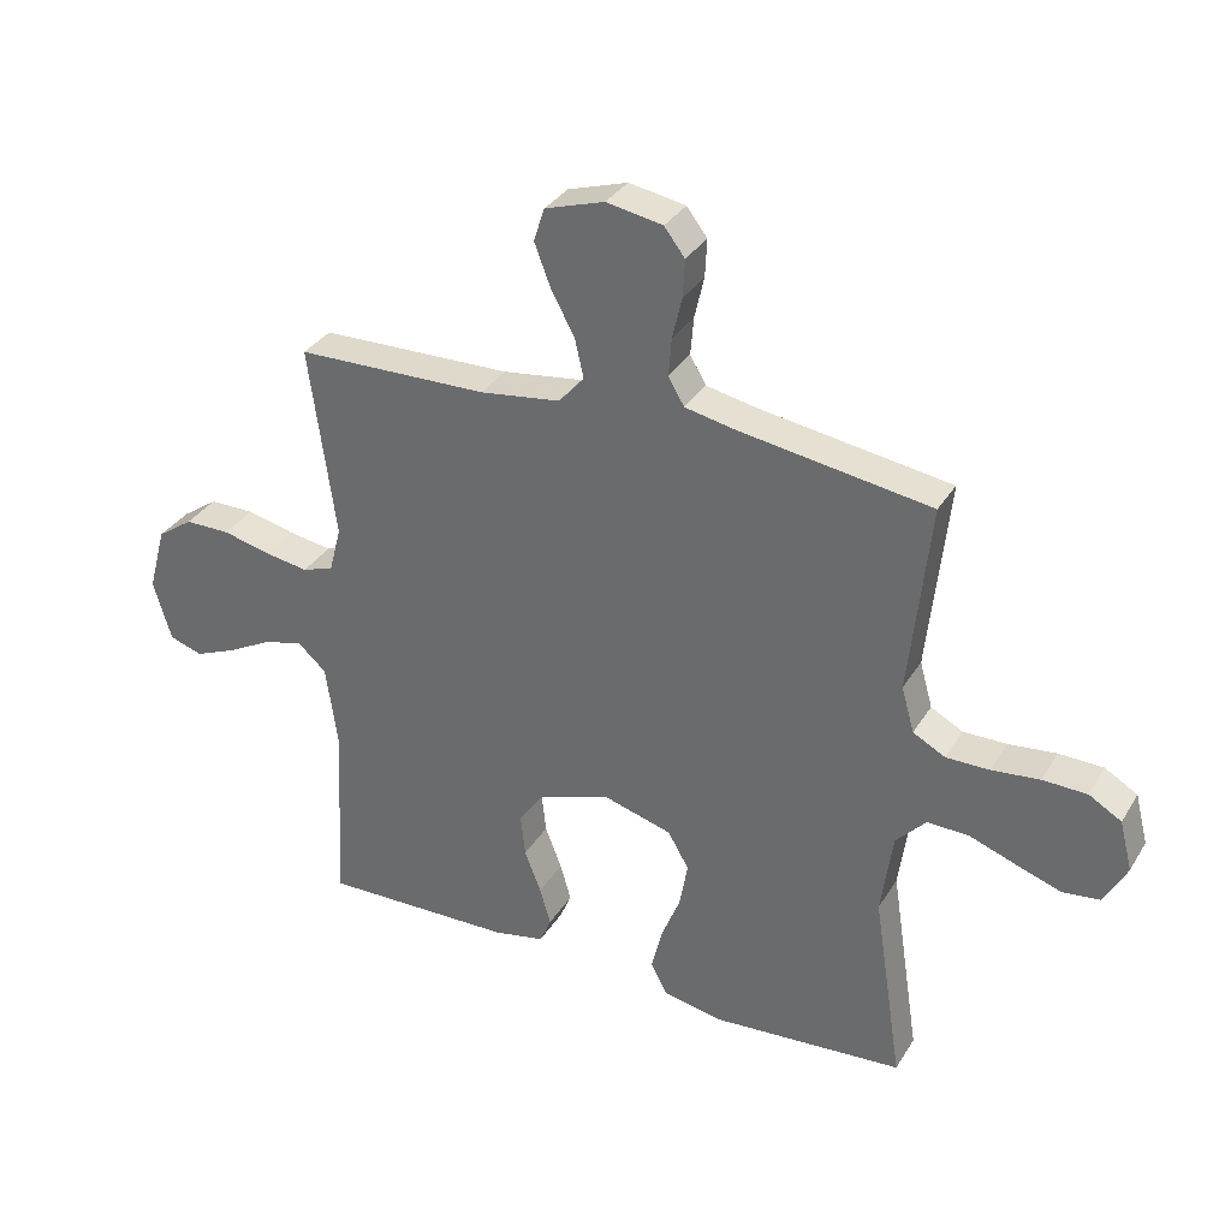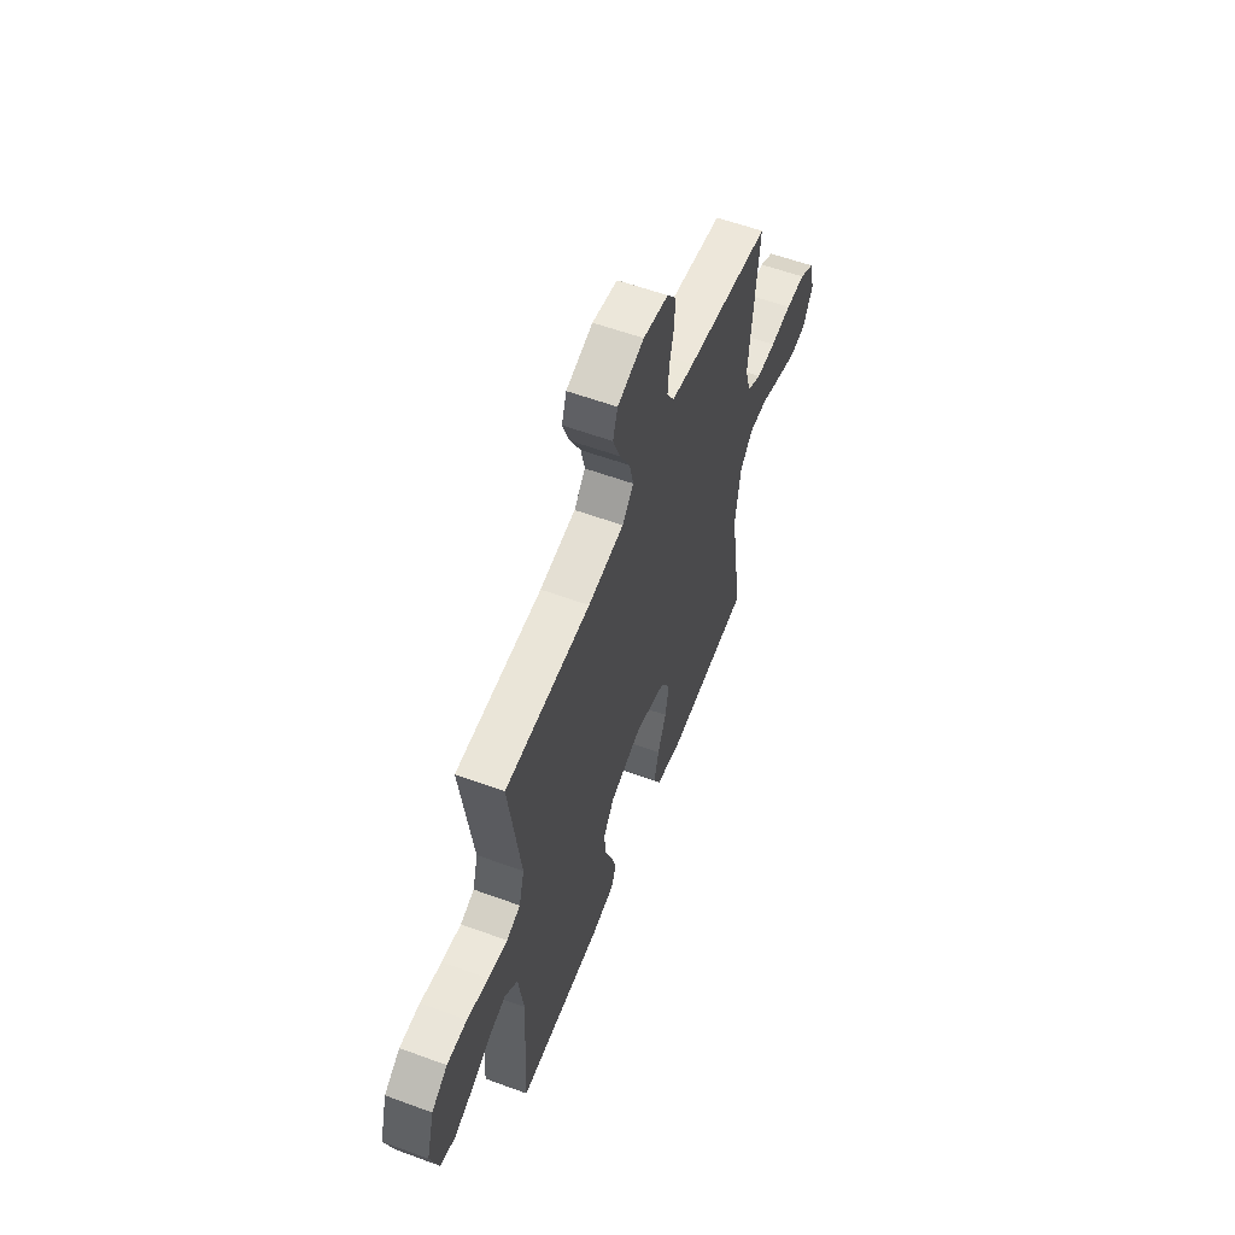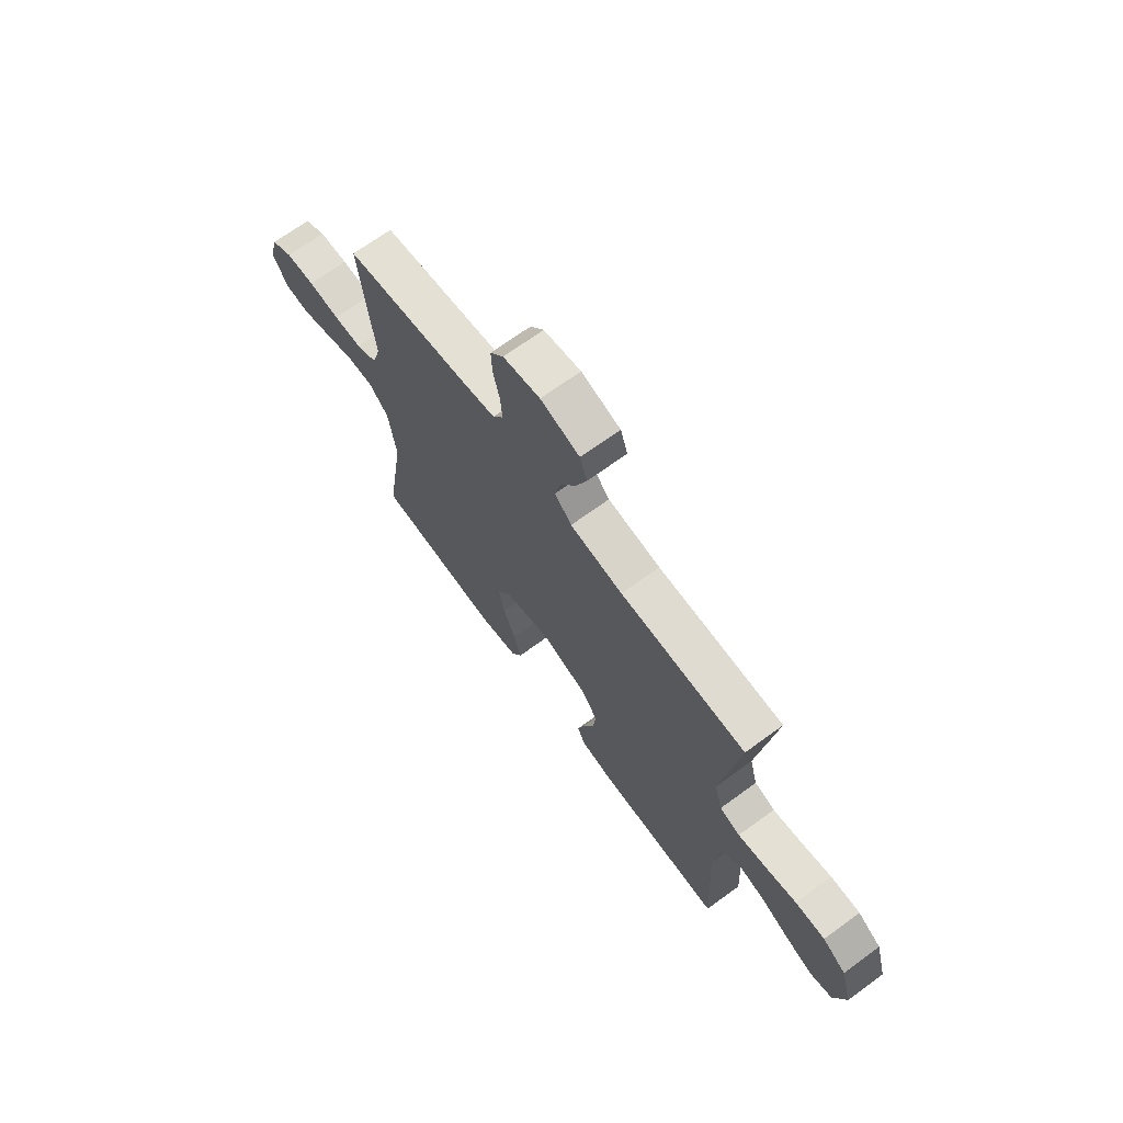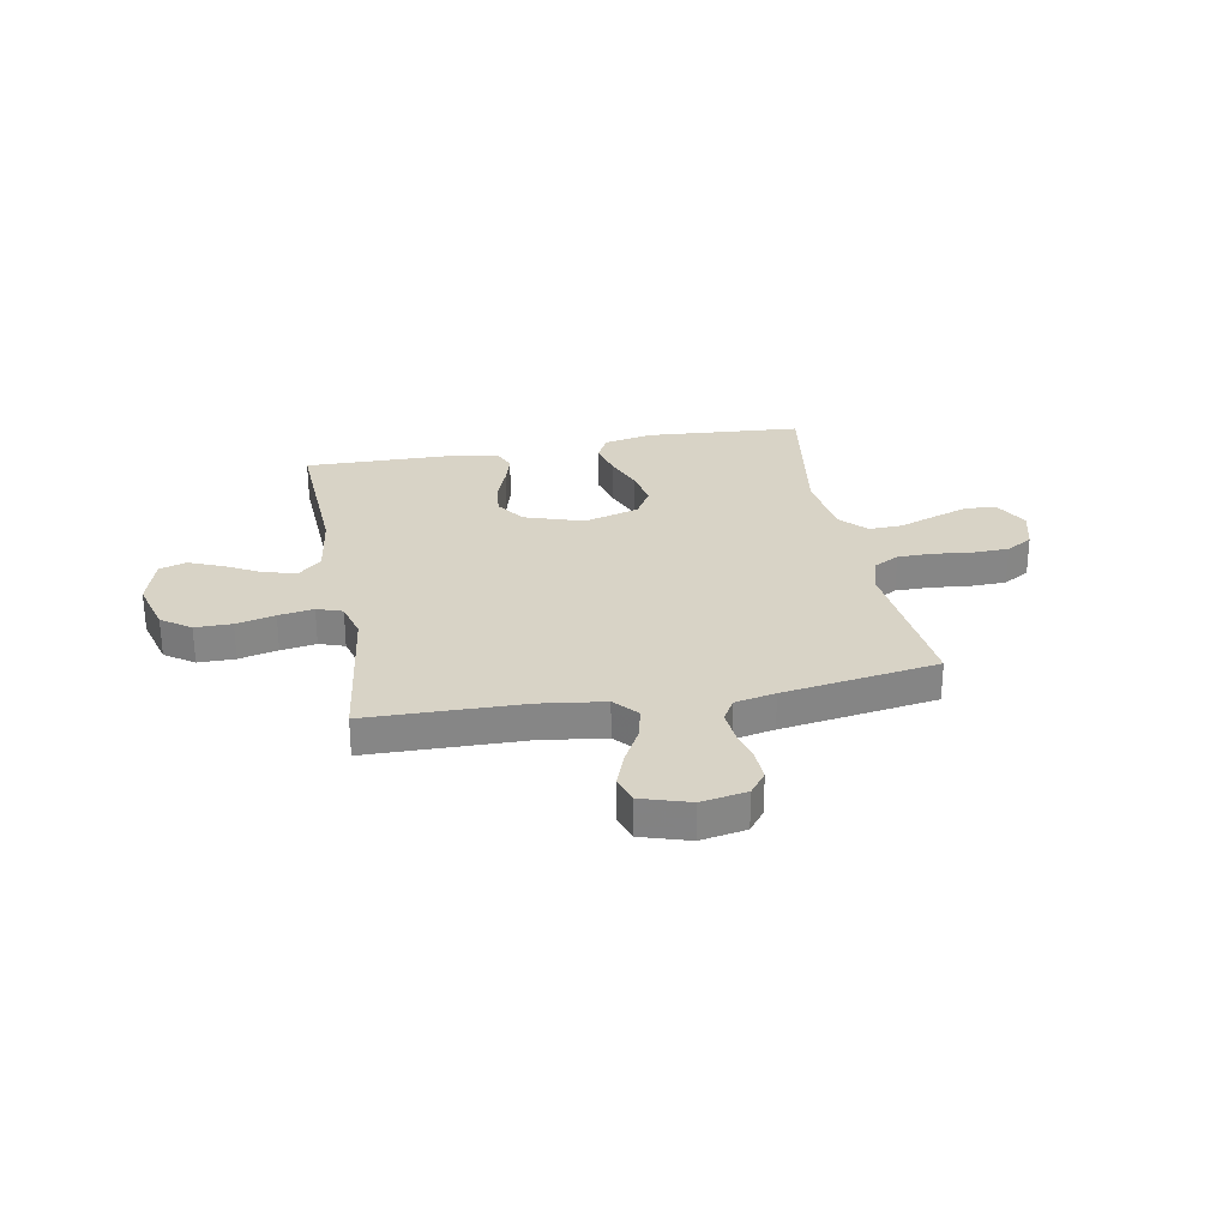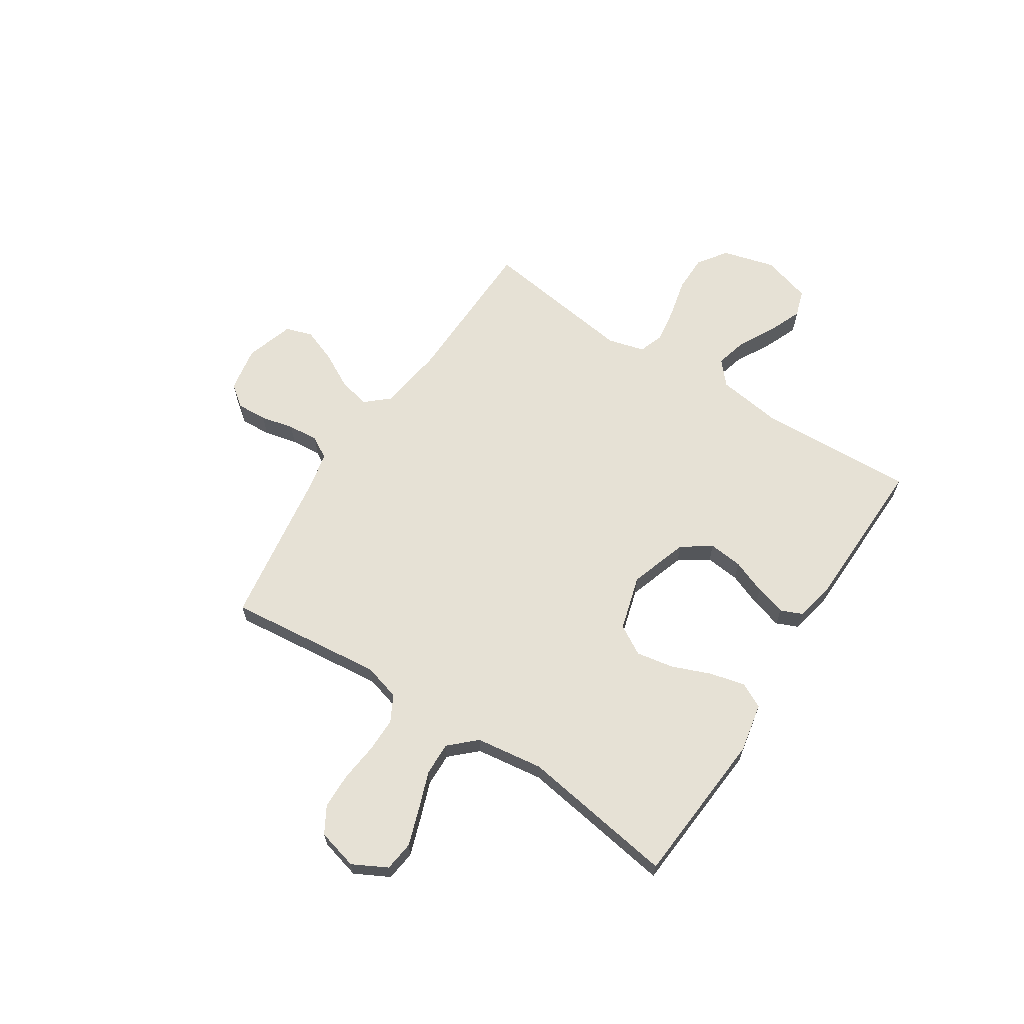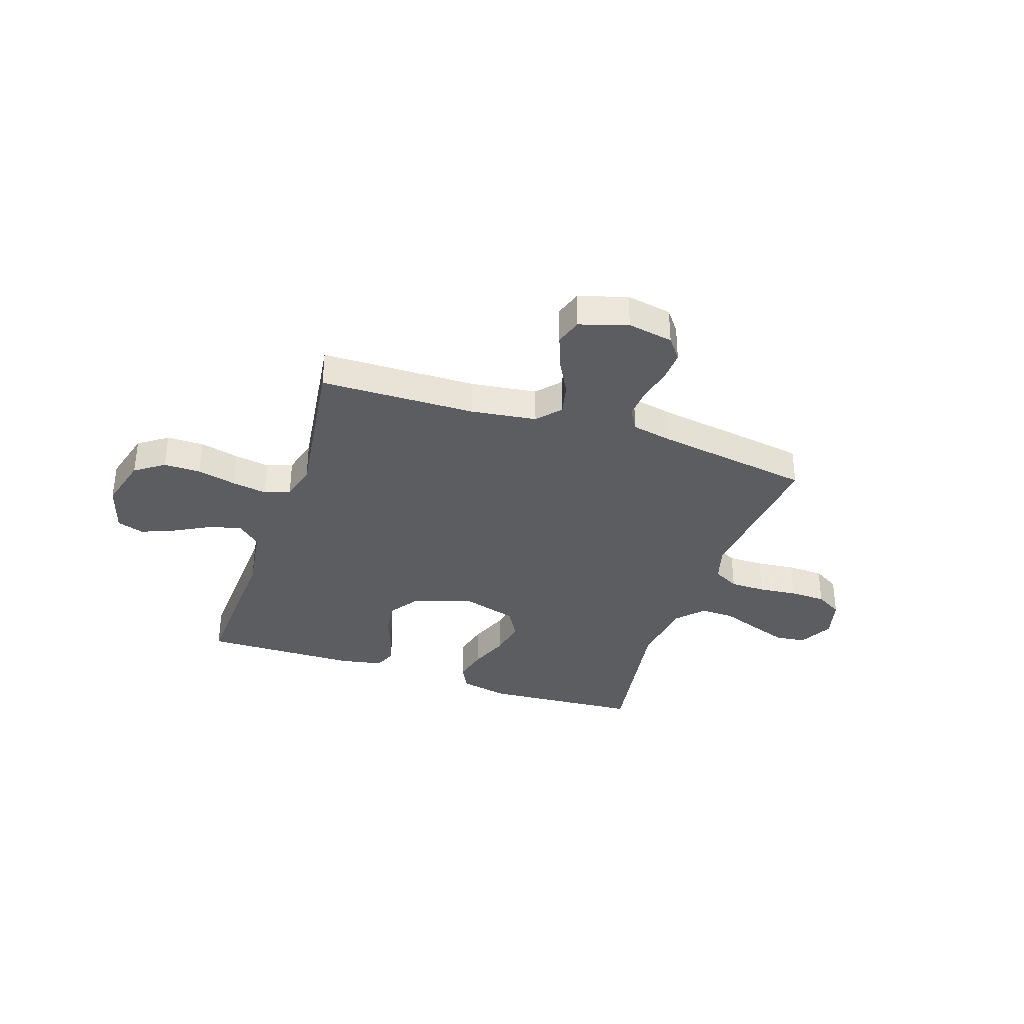
<metadata>
{"format":"obj","ext":"obj","renderer":"f3d","projection":"perspective","resolution":1024,"background":"white","views":[{"elev":33.1,"azim":26.9,"up":"+Z"},{"elev":57.8,"azim":-69.1,"up":"+Z"},{"elev":69.3,"azim":-126.1,"up":"+Z"},{"elev":28.2,"azim":-10.5,"up":"+Y"},{"elev":64.4,"azim":123.1,"up":"+Y"},{"elev":-35.4,"azim":-18.5,"up":"+Y"}]}
</metadata>
<code>
v -0.5 0.07 0.5
v -0.2 0.07 0.506
v -0.074 0.07 0.523
v -0.034 0.07 0.568
v -0.048 0.07 0.629
v -0.085 0.07 0.698
v -0.11 0.07 0.764
v -0.093 0.07 0.816
v 0 0.07 0.845
v 0.088 0.07 0.829
v 0.12 0.07 0.787
v 0.117 0.07 0.728
v 0.102 0.07 0.664
v 0.097 0.07 0.605
v 0.122 0.07 0.562
v 0.2 0.07 0.546
v 0.5 0.07 0.5
v 0.468 0.07 0.2
v 0.488 0.07 0.129
v 0.538 0.07 0.102
v 0.606 0.07 0.102
v 0.681 0.07 0.11
v 0.75 0.07 0.108
v 0.801 0.07 0.078
v 0.821 0.07 0
v 0.786 0.07 -0.066
v 0.728 0.07 -0.073
v 0.658 0.07 -0.049
v 0.584 0.07 -0.022
v 0.519 0.07 -0.02
v 0.472 0.07 -0.07
v 0.454 0.07 -0.2
v 0.5 0.07 -0.5
v 0.2 0.07 -0.522
v 0.105 0.07 -0.503
v 0.08 0.07 -0.454
v 0.097 0.07 -0.386
v 0.127 0.07 -0.311
v 0.14 0.07 -0.239
v 0.107 0.07 -0.182
v 0 0.07 -0.151
v -0.113 0.07 -0.188
v -0.152 0.07 -0.244
v -0.145 0.07 -0.31
v -0.119 0.07 -0.377
v -0.102 0.07 -0.436
v -0.12 0.07 -0.478
v -0.2 0.07 -0.494
v -0.5 0.07 -0.5
v -0.485 0.07 -0.2
v -0.503 0.07 -0.072
v -0.548 0.07 -0.032
v -0.61 0.07 -0.048
v -0.679 0.07 -0.085
v -0.745 0.07 -0.112
v -0.797 0.07 -0.095
v -0.825 0.07 0
v -0.797 0.07 0.102
v -0.741 0.07 0.141
v -0.67 0.07 0.141
v -0.595 0.07 0.123
v -0.527 0.07 0.112
v -0.478 0.07 0.129
v -0.459 0.07 0.2
v -0.5 0 0.5
v -0.2 0 0.506
v -0.074 0 0.523
v -0.034 0 0.568
v -0.048 0 0.629
v -0.085 0 0.698
v -0.11 0 0.764
v -0.093 0 0.816
v 0 0 0.845
v 0.088 0 0.829
v 0.12 0 0.787
v 0.117 0 0.728
v 0.102 0 0.664
v 0.097 0 0.605
v 0.122 0 0.562
v 0.2 0 0.546
v 0.5 0 0.5
v 0.468 0 0.2
v 0.488 0 0.129
v 0.538 0 0.102
v 0.606 0 0.102
v 0.681 0 0.11
v 0.75 0 0.108
v 0.801 0 0.078
v 0.821 0 0
v 0.786 0 -0.066
v 0.728 0 -0.073
v 0.658 0 -0.049
v 0.584 0 -0.022
v 0.519 0 -0.02
v 0.472 0 -0.07
v 0.454 0 -0.2
v 0.5 0 -0.5
v 0.2 0 -0.522
v 0.105 0 -0.503
v 0.08 0 -0.454
v 0.097 0 -0.386
v 0.127 0 -0.311
v 0.14 0 -0.239
v 0.107 0 -0.182
v 0 0 -0.151
v -0.113 0 -0.188
v -0.152 0 -0.244
v -0.145 0 -0.31
v -0.119 0 -0.377
v -0.102 0 -0.436
v -0.12 0 -0.478
v -0.2 0 -0.494
v -0.5 0 -0.5
v -0.485 0 -0.2
v -0.503 0 -0.072
v -0.548 0 -0.032
v -0.61 0 -0.048
v -0.679 0 -0.085
v -0.745 0 -0.112
v -0.797 0 -0.095
v -0.825 0 0
v -0.797 0 0.102
v -0.741 0 0.141
v -0.67 0 0.141
v -0.595 0 0.123
v -0.527 0 0.112
v -0.478 0 0.129
v -0.459 0 0.2
f 59 60 61
f 58 59 61
f 57 58 61
f 56 57 61
f 55 56 61
f 54 55 61
f 53 54 61
f 52 53 61 62
f 51 52 62 63
f 48 49 50
f 47 48 50
f 46 47 50
f 45 46 50
f 44 45 50
f 51 63 64
f 50 51 64
f 44 50 64
f 43 44 64
f 36 37 38
f 35 36 38
f 34 35 38
f 33 34 38
f 32 33 38
f 31 32 38 39
f 30 31 39 40
f 27 28 29
f 26 27 29
f 25 26 29
f 24 25 29
f 23 24 29
f 22 23 29
f 21 22 29
f 20 21 29 30
f 30 40 41
f 20 30 41
f 19 20 41
f 16 17 18
f 19 41 42
f 18 19 42
f 16 18 42
f 15 16 42
f 11 12 13
f 10 11 13
f 9 10 13
f 8 9 13
f 7 8 13
f 6 7 13
f 5 6 13
f 4 5 13 14
f 64 1 2
f 43 64 2
f 42 43 2
f 14 15 42
f 4 14 42
f 3 4 42
f 2 3 42
f 125 124 123
f 125 123 122
f 125 122 121
f 125 121 120
f 125 120 119
f 125 119 118
f 125 118 117
f 126 125 117 116
f 127 126 116 115
f 114 113 112
f 114 112 111
f 114 111 110
f 114 110 109
f 114 109 108
f 128 127 115
f 128 115 114
f 128 114 108
f 128 108 107
f 102 101 100
f 102 100 99
f 102 99 98
f 102 98 97
f 102 97 96
f 103 102 96 95
f 104 103 95 94
f 93 92 91
f 93 91 90
f 93 90 89
f 93 89 88
f 93 88 87
f 93 87 86
f 93 86 85
f 94 93 85 84
f 105 104 94
f 105 94 84
f 105 84 83
f 82 81 80
f 106 105 83
f 106 83 82
f 106 82 80
f 106 80 79
f 77 76 75
f 77 75 74
f 77 74 73
f 77 73 72
f 77 72 71
f 77 71 70
f 77 70 69
f 78 77 69 68
f 66 65 128
f 66 128 107
f 66 107 106
f 106 79 78
f 106 78 68
f 106 68 67
f 106 67 66
f 1 65 66 2
f 2 66 67 3
f 3 67 68 4
f 4 68 69 5
f 5 69 70 6
f 6 70 71 7
f 7 71 72 8
f 8 72 73 9
f 9 73 74 10
f 10 74 75 11
f 11 75 76 12
f 12 76 77 13
f 13 77 78 14
f 14 78 79 15
f 15 79 80 16
f 16 80 81 17
f 17 81 82 18
f 18 82 83 19
f 19 83 84 20
f 20 84 85 21
f 21 85 86 22
f 22 86 87 23
f 23 87 88 24
f 24 88 89 25
f 25 89 90 26
f 26 90 91 27
f 27 91 92 28
f 28 92 93 29
f 29 93 94 30
f 30 94 95 31
f 31 95 96 32
f 32 96 97 33
f 33 97 98 34
f 34 98 99 35
f 35 99 100 36
f 36 100 101 37
f 37 101 102 38
f 38 102 103 39
f 39 103 104 40
f 40 104 105 41
f 41 105 106 42
f 42 106 107 43
f 43 107 108 44
f 44 108 109 45
f 45 109 110 46
f 46 110 111 47
f 47 111 112 48
f 48 112 113 49
f 49 113 114 50
f 50 114 115 51
f 51 115 116 52
f 52 116 117 53
f 53 117 118 54
f 54 118 119 55
f 55 119 120 56
f 56 120 121 57
f 57 121 122 58
f 58 122 123 59
f 59 123 124 60
f 60 124 125 61
f 61 125 126 62
f 62 126 127 63
f 63 127 128 64
f 64 128 65 1

</code>
